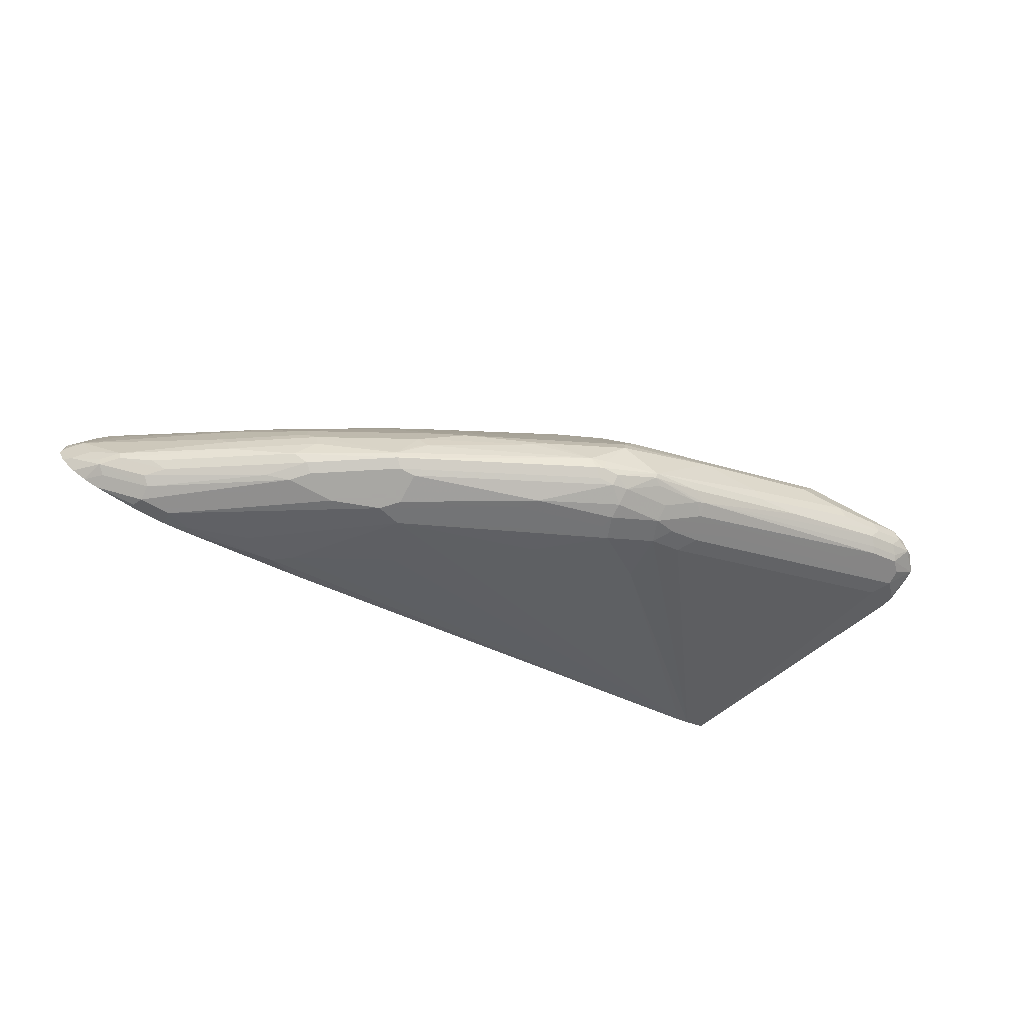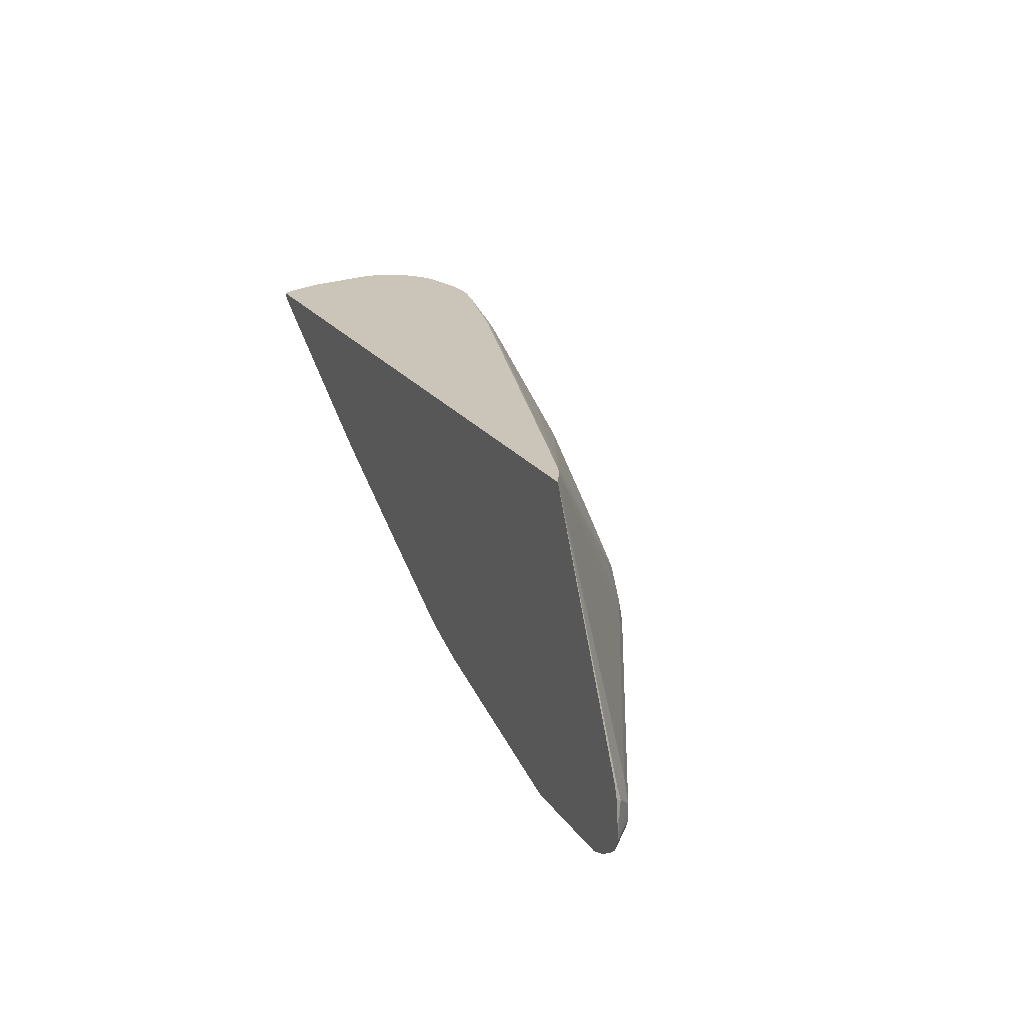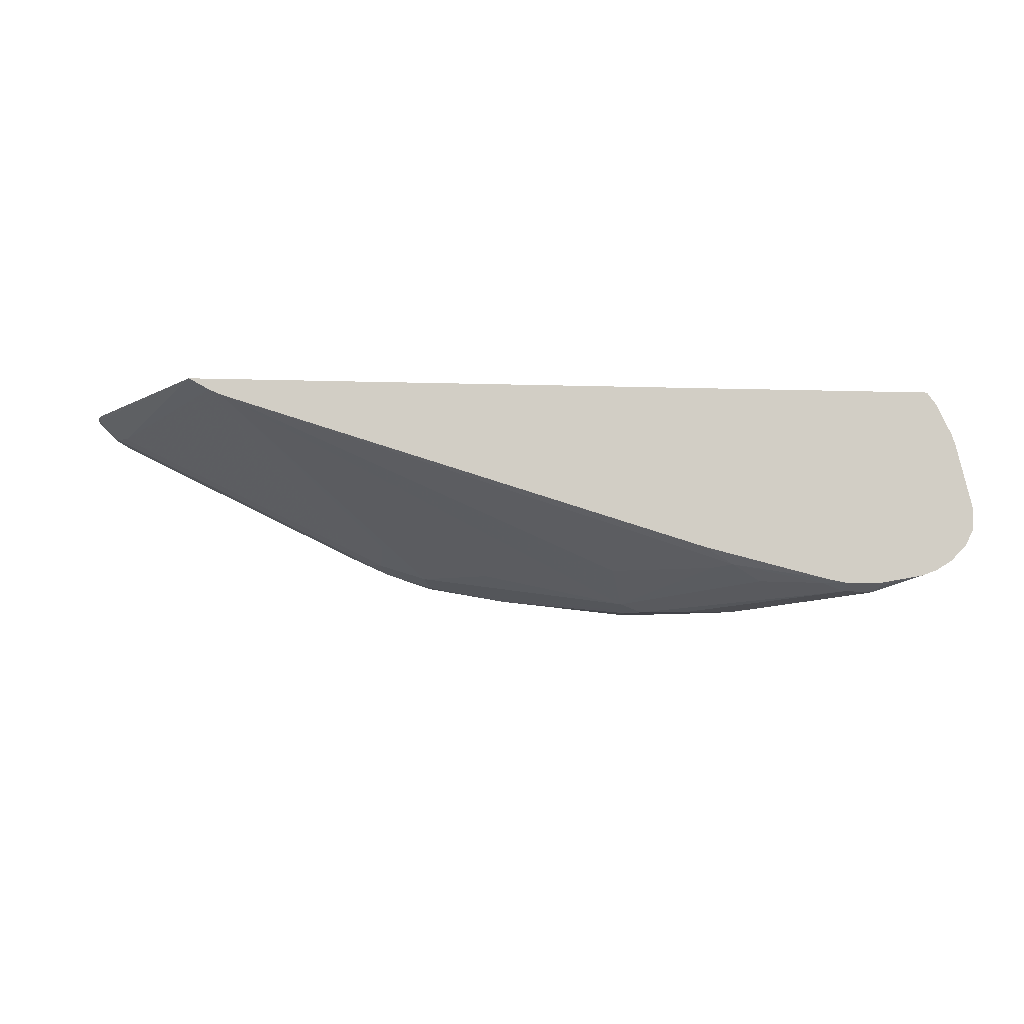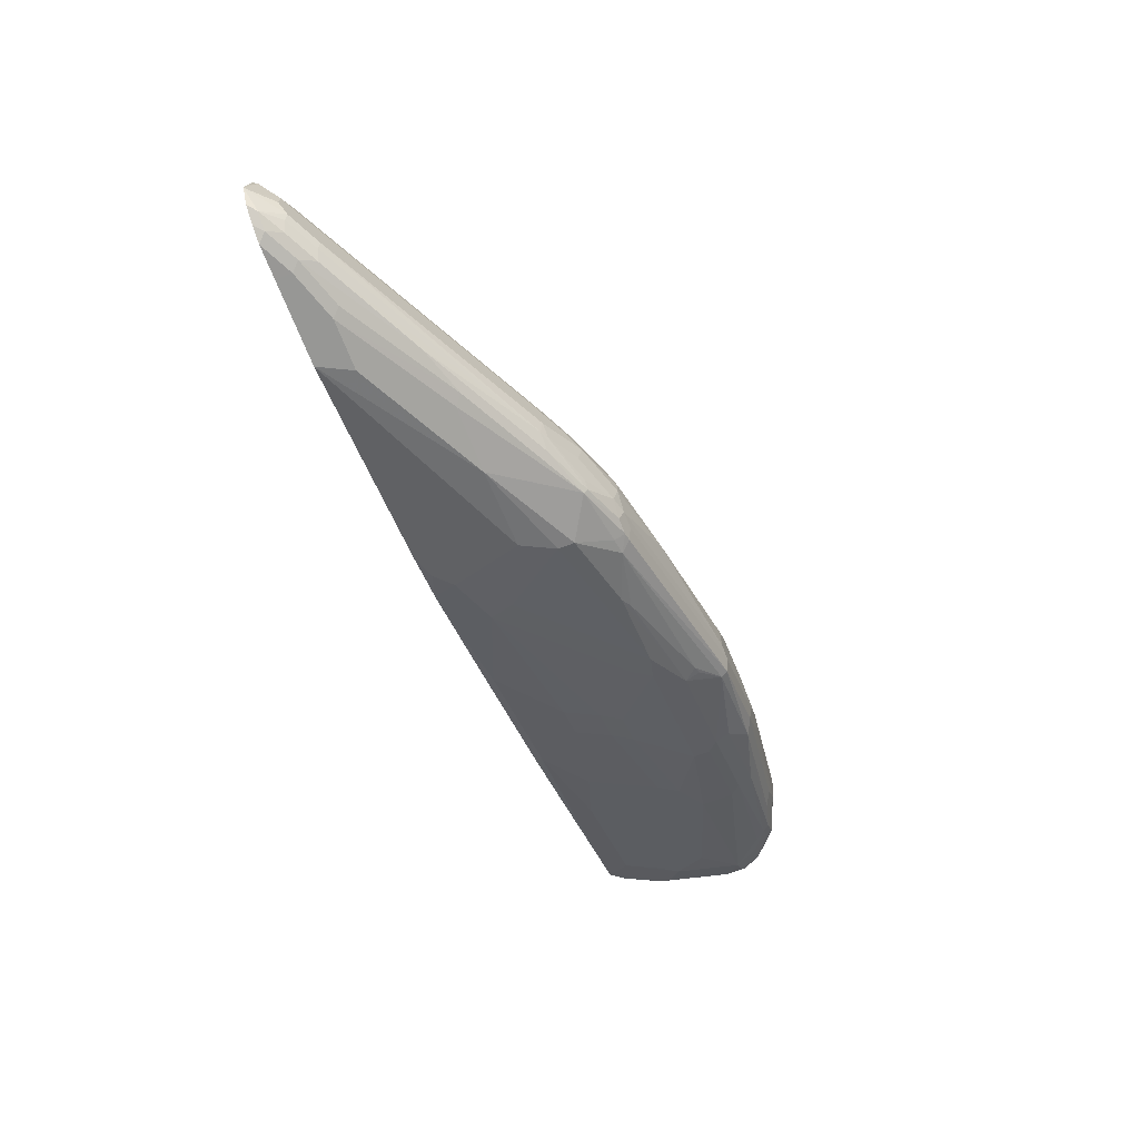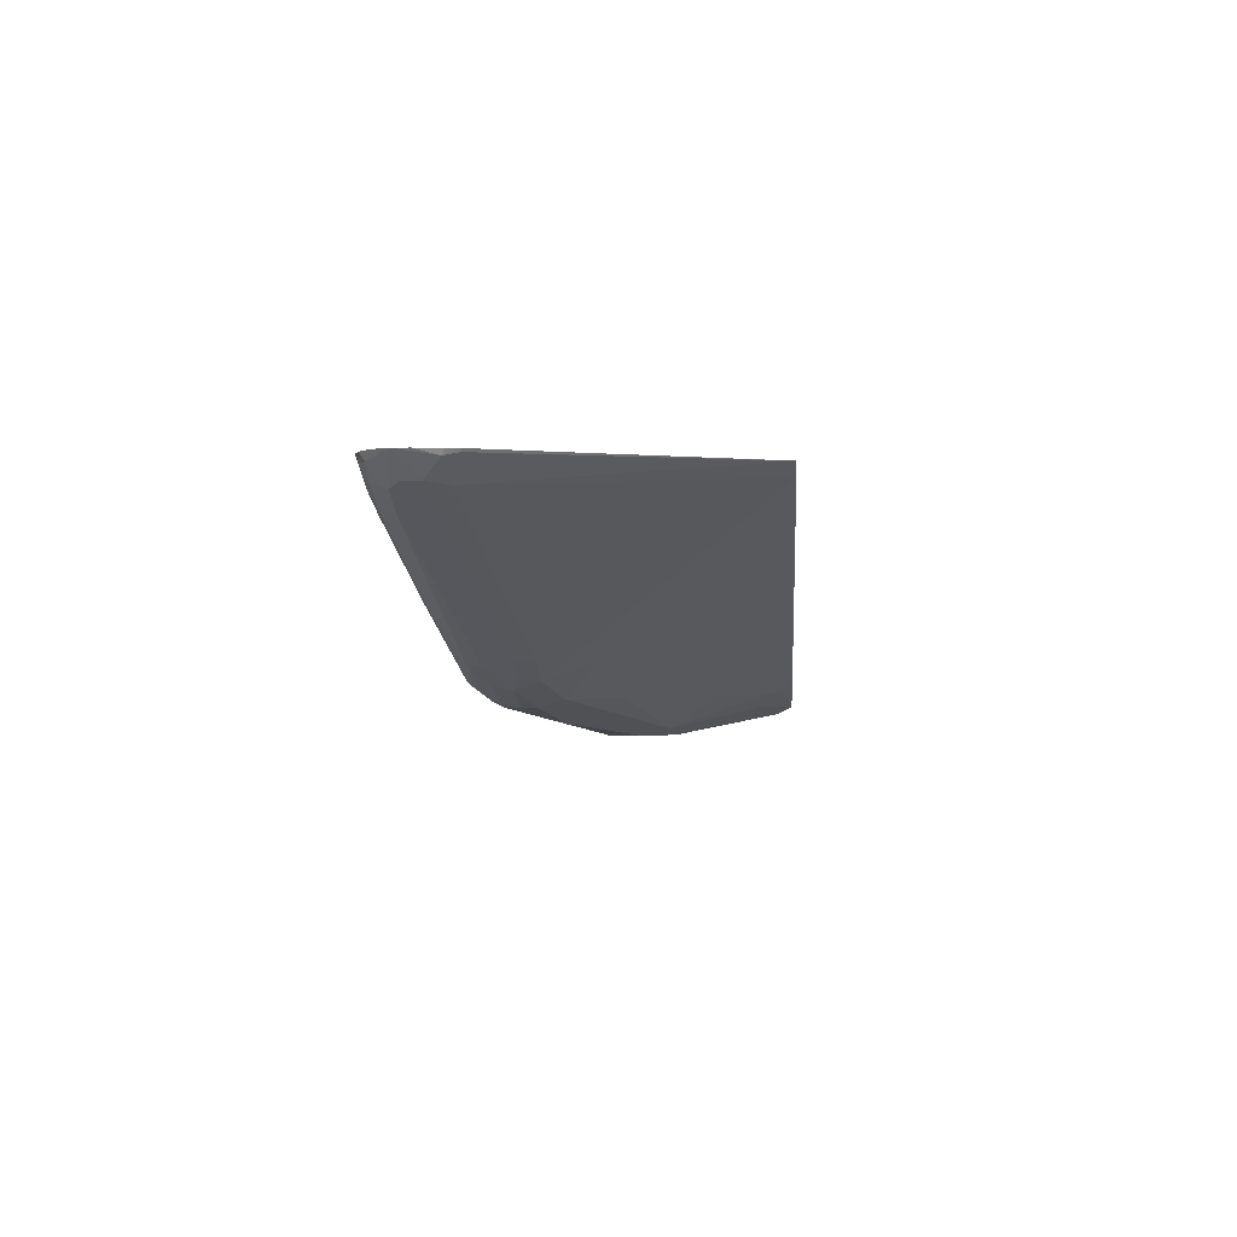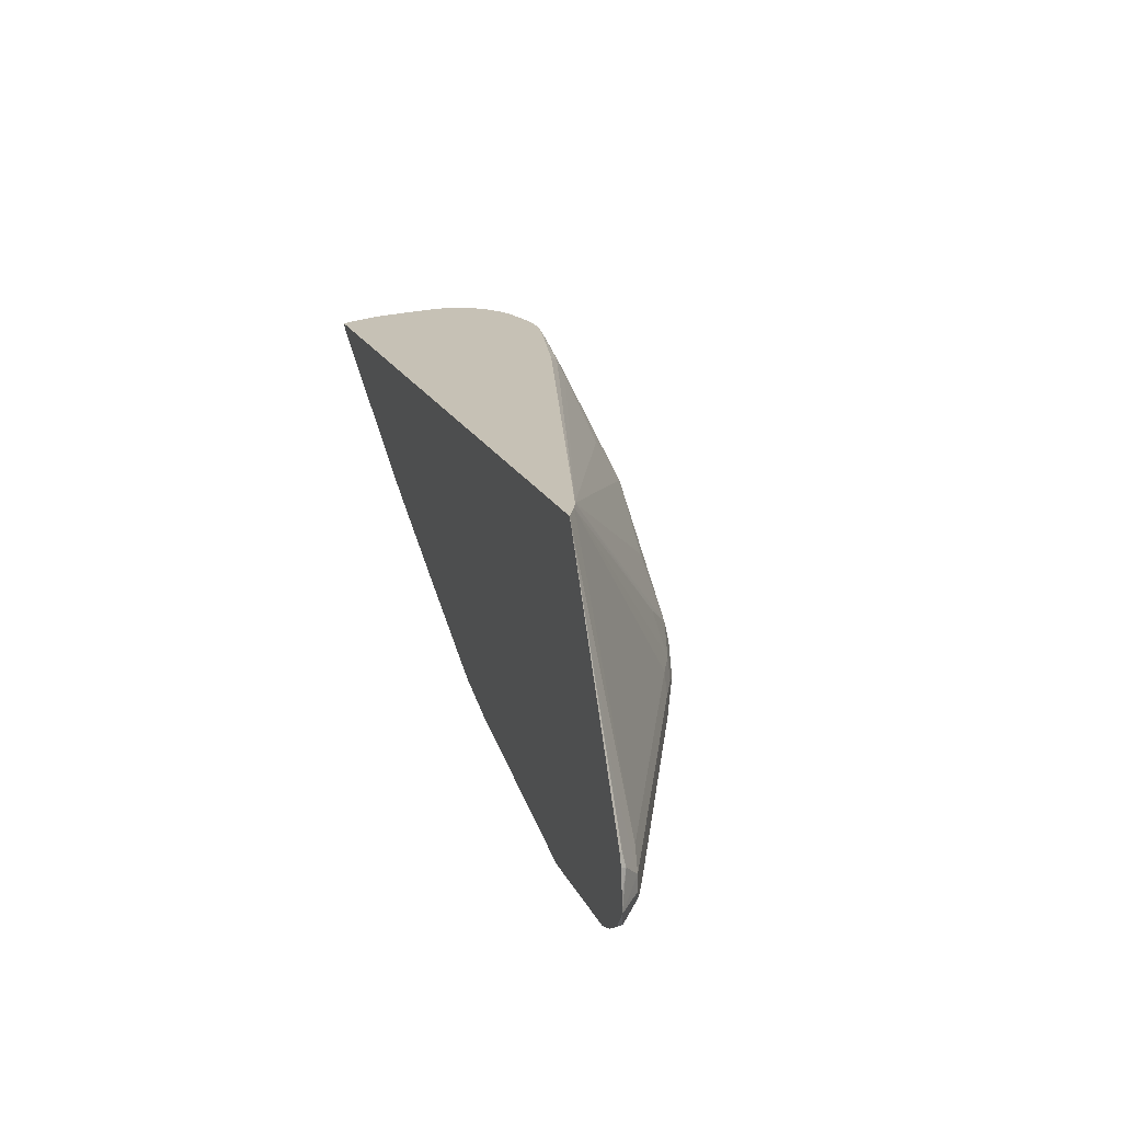
<metadata>
{"format":"obj","ext":"obj","renderer":"f3d","projection":"perspective","resolution":1024,"background":"white","views":[{"elev":-74.4,"azim":152.3,"up":"+Y"},{"elev":20.3,"azim":-114.4,"up":"+Z"},{"elev":-6.8,"azim":-5.8,"up":"+Y"},{"elev":-68.1,"azim":-68.9,"up":"+Z"},{"elev":-1.0,"azim":-85.7,"up":"+Y"},{"elev":18.8,"azim":-109.2,"up":"+Z"}]}
</metadata>
<code>
v -0.3777 -0.4772 -0.5966
v -0.4374 -0.4772 -0.5966
v -0.3977 -0.4376 -0.5966
v -0.2186 -0.5568 -0.5766
v -0.4474 -0.4872 -0.5916
v -0.4971 -0.4574 -0.5966
v -0.2983 -0.5568 -0.5766
v -0.3082 -0.5667 -0.5717
v -0.4971 -0.4376 -0.5966
v -0.238 -0.4376 -0.5567
v -0.2186 -0.4574 -0.5568
v -0.159 -0.517 -0.5568
v -0.1192 -0.5568 -0.5568
v -0.09941 -0.5965 -0.5568
v -0.09941 -0.6164 -0.5568
v -0.1491 -0.6462 -0.5518
v -0.5071 -0.4673 -0.5916
v -0.5468 -0.4474 -0.5916
v -0.537 -0.4376 -0.5965
v -0.3678 -0.5468 -0.5717
v -0.1393 -0.4376 -0.532
v -0.1093 -0.4474 -0.5269
v -0.08944 -0.4673 -0.5269
v -0.02976 -0.4872 -0.5071
v -0.03973 -0.517 -0.517
v 0.09933 -0.6363 -0.4772
v -0.05955 -0.6587 -0.5319
v -0.07948 -0.6562 -0.5369
v -9.65e-05 -0.6363 -0.517
v -0.07948 -0.6694 -0.5302
v -0.09941 -0.6694 -0.5302
v -0.1491 -0.6512 -0.5468
v -0.2087 -0.6264 -0.5518
v -0.4971 -0.4839 -0.5833
v -0.5368 -0.464 -0.5833
v -0.5666 -0.4474 -0.5816
v -0.5567 -0.4376 -0.5891
v -0.2286 -0.6264 -0.5418
v -0.07959 -0.4376 -0.5121
v 0.06955 -0.4474 -0.4474
v 0.149 -0.5071 -0.4275
v 0.169 -0.5468 -0.4275
v 0.1093 -0.6065 -0.4673
v 0.1259 -0.6297 -0.464
v 0.1524 -0.6628 -0.4507
v -0.06951 -0.6711 -0.5269
v 0.01315 -0.6429 -0.5104
v 0.1392 -0.6786 -0.4524
v 0.1723 -0.7026 -0.4308
v 0.169 -0.7109 -0.4275
v -0.09941 -0.6761 -0.517
v -0.1192 -0.6711 -0.5195
v -0.159 -0.6512 -0.5394
v -0.2186 -0.6313 -0.5394
v -0.5071 -0.4872 -0.5717
v -0.5468 -0.4673 -0.5717
v -0.5568 -0.4574 -0.5766
v -0.5907 -0.4376 -0.5553
v -0.5765 -0.4376 -0.5767
v -0.5569 -0.4376 -0.589
v -0.5501 -0.4706 -0.5634
v -0.2319 -0.6297 -0.5236
v -0.5103 -0.4905 -0.5634
v -0.05558 -0.4376 -0.5011
v 0.06468 -0.4376 -0.4425
v 0.1889 -0.4474 -0.3878
v 0.1889 -0.5071 -0.4076
v 0.2087 -0.5468 -0.4076
v 0.2254 -0.5701 -0.4043
v 0.1855 -0.5701 -0.4242
v 0.1524 -0.6429 -0.4507
v 0.2849 -0.6297 -0.3845
v 0.149 -0.6811 -0.4474
v 0.2849 -0.6496 -0.3845
v 0.2717 -0.6628 -0.3911
v -0.07948 -0.6761 -0.517
v 0.2684 -0.6811 -0.3878
v 0.2883 -0.7009 -0.3679
v 0.2684 -0.7109 -0.3679
v 0.159 -0.7158 -0.4176
v -0.1192 -0.6761 -0.4971
v 0.1392 -0.7158 -0.4176
v -0.0198 -0.696 -0.4573
v -0.1789 -0.6512 -0.5195
v -0.5833 -0.4441 -0.5104
v -0.5897 -0.4376 -0.5368
v -0.5633 -0.464 -0.5501
v -0.5633 -0.464 -0.5302
v -0.1921 -0.6496 -0.5037
v -0.2718 -0.6098 -0.5236
v -0.4706 -0.5104 -0.5435
v -0.5236 -0.4839 -0.5501
v 0.2237 -0.4376 -0.363
v 0.2286 -0.4474 -0.3679
v 0.2883 -0.4872 -0.348
v 0.3281 -0.5667 -0.348
v 0.3446 -0.5899 -0.3447
v 0.3843 -0.6098 -0.3248
v 0.3843 -0.6496 -0.3248
v 0.3711 -0.6628 -0.3314
v 0.3678 -0.6811 -0.3281
v 0.4872 -0.6711 -0.2486
v 0.4473 -0.6811 -0.2685
v 0.4275 -0.691 -0.2685
v 0.2883 -0.7109 -0.348
v 0.2784 -0.7158 -0.3381
v 0.2584 -0.7158 -0.3579
v -0.1192 -0.6761 -0.4772
v -0.1789 -0.6562 -0.4971
v 0.1392 -0.7158 -0.3778
v -9.65e-05 -0.696 -0.4375
v -0.5799 -0.4408 -0.4938
v -0.5816 -0.4376 -0.4922
v -0.5832 -0.4376 -0.497
v -0.5864 -0.4376 -0.5071
v -0.5601 -0.4607 -0.5137
v -0.5468 -0.4474 -0.4474
v -0.5601 -0.4408 -0.454
v -0.5468 -0.4673 -0.5071
v -0.4839 -0.5038 -0.5302
v -0.2451 -0.6231 -0.4905
v -0.2286 -0.6264 -0.4673
v -0.2585 -0.6164 -0.517
v -0.285 -0.6032 -0.5104
v 0.2625 -0.4376 -0.3421
v 0.4414 -0.4376 -0.2426
v 0.5051 -0.4376 -0.2068
v 0.3479 -0.4673 -0.3082
v 0.4872 -0.4673 -0.2287
v 0.3877 -0.5468 -0.3082
v 0.5236 -0.5303 -0.2254
v 0.5037 -0.5701 -0.2453
v 0.5434 -0.6098 -0.2254
v 0.5302 -0.6231 -0.232
v 0.5037 -0.6496 -0.2453
v 0.4905 -0.6628 -0.2519
v 0.5104 -0.6628 -0.232
v 0.507 -0.6711 -0.2287
v 0.4473 -0.691 -0.2486
v 0.3081 -0.7109 -0.3281
v 0.4375 -0.696 -0.2387
v 0.4375 -0.696 -0.2187
v 0.2187 -0.7158 -0.3381
v -0.1159 -0.6728 -0.4607
v -0.1292 -0.6661 -0.4474
v -0.1889 -0.6462 -0.4673
v -0.2054 -0.6429 -0.4905
v 0.159 -0.7158 -0.3579
v 0.1425 -0.7125 -0.3613
v 0.003301 -0.6927 -0.4209
v -0.4372 -0.4376 -0.2001
v -0.4124 -0.4511 -0.2001
v 0.5088 -0.4376 -0.2012
v 0.5213 -0.453 -0.2001
v 0.5202 -0.4541 -0.2022
v 0.5236 -0.4706 -0.2055
v 0.507 -0.5071 -0.2287
v 0.5434 -0.5104 -0.2055
v 0.5634 -0.5899 -0.2055
v 0.5634 -0.6098 -0.2055
v 0.5269 -0.6413 -0.2287
v 0.5467 -0.6413 -0.2088
v 0.5555 -0.637 -0.2001
v 0.5356 -0.6568 -0.2001
v 0.5182 -0.6677 -0.2001
v 0.5165 -0.6687 -0.2001
v 0.497 -0.6761 -0.2187
v 0.444 -0.6893 -0.2055
v 0.4387 -0.6867 -0.2001
v 0.3976 -0.696 -0.2187
v 0.497 -0.6761 -0.2001
v -0.04969 -0.6661 -0.3878
v -0.3977 -0.4574 -0.2001
v -0.1889 -0.6264 -0.4076
v -0.009948 -0.686 -0.4076
v 0.1292 -0.7059 -0.348
v 0.1524 -0.7026 -0.3314
v 0.5095 -0.4376 -0.2001
v 0.5412 -0.4928 -0.2001
v 0.5402 -0.4938 -0.2022
v 0.5462 -0.5077 -0.2001
v 0.5621 -0.5713 -0.2001
v 0.5661 -0.5872 -0.2001
v 0.5661 -0.6152 -0.2001
v 0.399 -0.6867 -0.2001
v 0.3678 -0.686 -0.2088
v 0.2916 -0.6827 -0.232
v 0.1093 -0.6661 -0.2884
v 0.149 -0.6661 -0.2685
v 0.2286 -0.6661 -0.2287
v 0.2519 -0.6628 -0.2121
v 0.2131 -0.6419 -0.2001
v 0.3721 -0.6817 -0.2001
f 108 145 109
f 108 144 145
f 106 170 143
f 106 142 170
f 106 141 142
f 106 140 141
f 105 140 106
f 108 111 144
f 104 140 105
f 102 137 138
f 102 104 103
f 102 139 104
f 102 138 139
f 102 136 137
f 101 136 102
f 100 136 101
f 100 135 136
f 109 146 147
f 99 134 100
f 104 139 140
f 100 134 135
f 117 119 151
f 109 124 123
f 127 129 128
f 127 156 129
f 99 133 134
f 127 155 156
f 127 154 155
f 127 153 154
f 122 146 152
f 121 146 122
f 121 147 146
f 120 124 147
f 119 122 152
f 119 152 151
f 117 151 118
f 116 119 117
f 112 151 113
f 112 118 151
f 111 150 144
f 111 149 150
f 111 148 149
f 110 148 111
f 109 145 146
f 109 147 124
f 98 133 99
f 88 119 116
f 97 132 98
f 85 117 118
f 85 116 117
f 85 88 116
f 85 115 86
f 85 114 115
f 85 113 114
f 85 112 113
f 84 109 89
f 83 111 108
f 85 118 112
f 83 110 111
f 81 83 108
f 81 108 109
f 80 110 82
f 80 148 110
f 80 143 148
f 80 106 143
f 80 107 106
f 129 156 131
f 79 107 80
f 82 110 83
f 98 132 133
f 87 92 120
f 88 120 147
f 97 131 132
f 97 130 131
f 96 130 97
f 96 129 130
f 95 129 96
f 95 128 129
f 94 128 95
f 94 127 128
f 94 126 127
f 87 120 88
f 94 125 126
f 91 120 92
f 90 120 91
f 90 124 120
f 90 123 124
f 89 123 90
f 89 109 123
f 88 122 119
f 88 121 122
f 88 147 121
f 93 125 94
f 129 131 157
f 151 164 163
f 130 157 131
f 160 184 162
f 159 184 160
f 159 183 184
f 159 182 183
f 158 182 159
f 158 181 182
f 158 180 181
f 156 180 158
f 155 180 156
f 160 162 161
f 154 180 155
f 153 178 154
f 152 174 173
f 151 154 178
f 151 179 154
f 151 181 179
f 151 182 181
f 151 183 182
f 151 184 183
f 151 163 184
f 154 179 180
f 151 165 164
f 162 184 163
f 168 171 169
f 79 106 107
f 191 193 192
f 186 193 191
f 186 191 187
f 185 193 186
f 179 181 180
f 177 187 191
f 176 189 188
f 176 190 189
f 166 171 167
f 176 191 190
f 173 191 192
f 173 190 191
f 173 189 190
f 173 188 189
f 173 176 188
f 172 176 173
f 170 187 177
f 170 186 187
f 170 185 186
f 176 177 191
f 151 166 165
f 151 171 166
f 151 169 171
f 139 141 140
f 138 141 139
f 138 167 141
f 138 166 167
f 138 165 166
f 138 164 165
f 138 163 164
f 138 162 163
f 137 162 138
f 141 167 171
f 137 161 162
f 135 161 136
f 134 161 135
f 133 161 134
f 133 160 161
f 133 159 160
f 131 133 132
f 131 159 133
f 131 158 159
f 131 156 158
f 136 161 137
f 141 171 142
f 142 168 169
f 142 169 185
f 151 185 169
f 151 193 185
f 151 192 193
f 151 173 192
f 151 152 173
f 149 175 150
f 149 176 175
f 148 170 177
f 148 176 149
f 148 177 176
f 146 174 152
f 145 176 172
f 145 175 176
f 145 174 146
f 145 173 174
f 145 172 173
f 144 175 145
f 144 150 175
f 143 170 148
f 142 171 168
f 142 185 170
f 129 157 130
f 79 105 106
f 45 75 49
f 78 104 79
f 17 35 18
f 17 34 35
f 17 20 34
f 16 32 33
f 16 31 32
f 16 30 31
f 16 28 30
f 15 29 27
f 15 26 29
f 18 35 36
f 15 28 16
f 14 26 15
f 14 25 26
f 13 24 14
f 13 23 24
f 13 22 23
f 12 22 13
f 12 21 22
f 11 21 12
f 10 21 11
f 15 27 28
f 8 33 20
f 18 36 37
f 20 33 38
f 27 50 46
f 27 49 50
f 27 48 49
f 27 47 48
f 27 29 47
f 27 30 28
f 27 46 30
f 26 45 29
f 26 44 45
f 18 37 19
f 26 43 44
f 24 43 26
f 24 42 43
f 24 41 42
f 24 40 41
f 24 39 40
f 23 39 24
f 22 39 23
f 21 39 22
f 20 38 34
f 24 26 25
f 29 45 47
f 8 16 33
f 7 16 8
f 3 114 113
f 3 115 114
f 3 86 115
f 3 58 86
f 3 59 58
f 3 60 59
f 3 37 60
f 3 19 37
f 3 9 19
f 3 113 151
f 2 8 5
f 2 17 6
f 2 5 17
f 1 7 2
f 1 4 7
f 1 3 4
f 1 9 3
f 1 6 9
f 1 2 6
f 79 104 105
f 2 7 8
f 8 20 17
f 3 151 178
f 3 153 127
f 6 19 9
f 6 18 19
f 6 17 18
f 5 8 17
f 4 16 7
f 4 15 16
f 4 14 15
f 4 13 14
f 3 13 4
f 3 178 153
f 3 12 13
f 3 10 11
f 3 21 10
f 3 39 21
f 3 64 39
f 3 65 64
f 3 93 65
f 3 125 93
f 3 126 125
f 3 127 126
f 3 11 12
f 30 46 31
f 14 24 25
f 31 51 52
f 61 92 87
f 61 63 92
f 58 88 85
f 58 87 88
f 58 61 87
f 58 85 86
f 56 61 57
f 55 61 56
f 55 63 61
f 62 84 89
f 54 84 62
f 52 84 54
f 52 109 84
f 52 81 109
f 51 83 81
f 51 82 83
f 51 80 82
f 51 76 80
f 51 81 52
f 50 79 80
f 52 54 53
f 62 89 90
f 62 90 63
f 63 90 91
f 78 103 104
f 78 102 103
f 78 101 102
f 77 101 78
f 75 101 77
f 75 100 101
f 74 100 75
f 31 46 51
f 72 99 74
f 72 98 99
f 72 97 98
f 69 97 72
f 69 96 97
f 68 96 69
f 67 96 68
f 67 95 96
f 67 94 95
f 66 94 67
f 65 94 66
f 65 93 94
f 63 91 92
f 50 78 79
f 49 78 50
f 74 99 100
f 49 75 77
f 40 65 66
f 39 64 40
f 38 63 55
f 38 62 63
f 38 54 62
f 36 61 58
f 36 57 61
f 36 60 37
f 36 59 60
f 40 66 41
f 36 58 59
f 35 56 57
f 34 38 55
f 34 56 35
f 34 55 56
f 32 52 53
f 32 54 38
f 32 53 54
f 49 77 78
f 31 52 32
f 35 57 36
f 40 64 65
f 32 38 33
f 41 67 42
f 41 66 67
f 48 73 49
f 46 50 80
f 45 74 75
f 45 72 74
f 45 71 72
f 45 48 47
f 45 73 48
f 45 49 73
f 46 76 51
f 44 69 72
f 42 67 68
f 42 68 69
f 44 72 71
f 42 69 70
f 46 80 76
f 42 44 43
f 44 71 45
f 44 70 69
f 42 70 44

</code>
